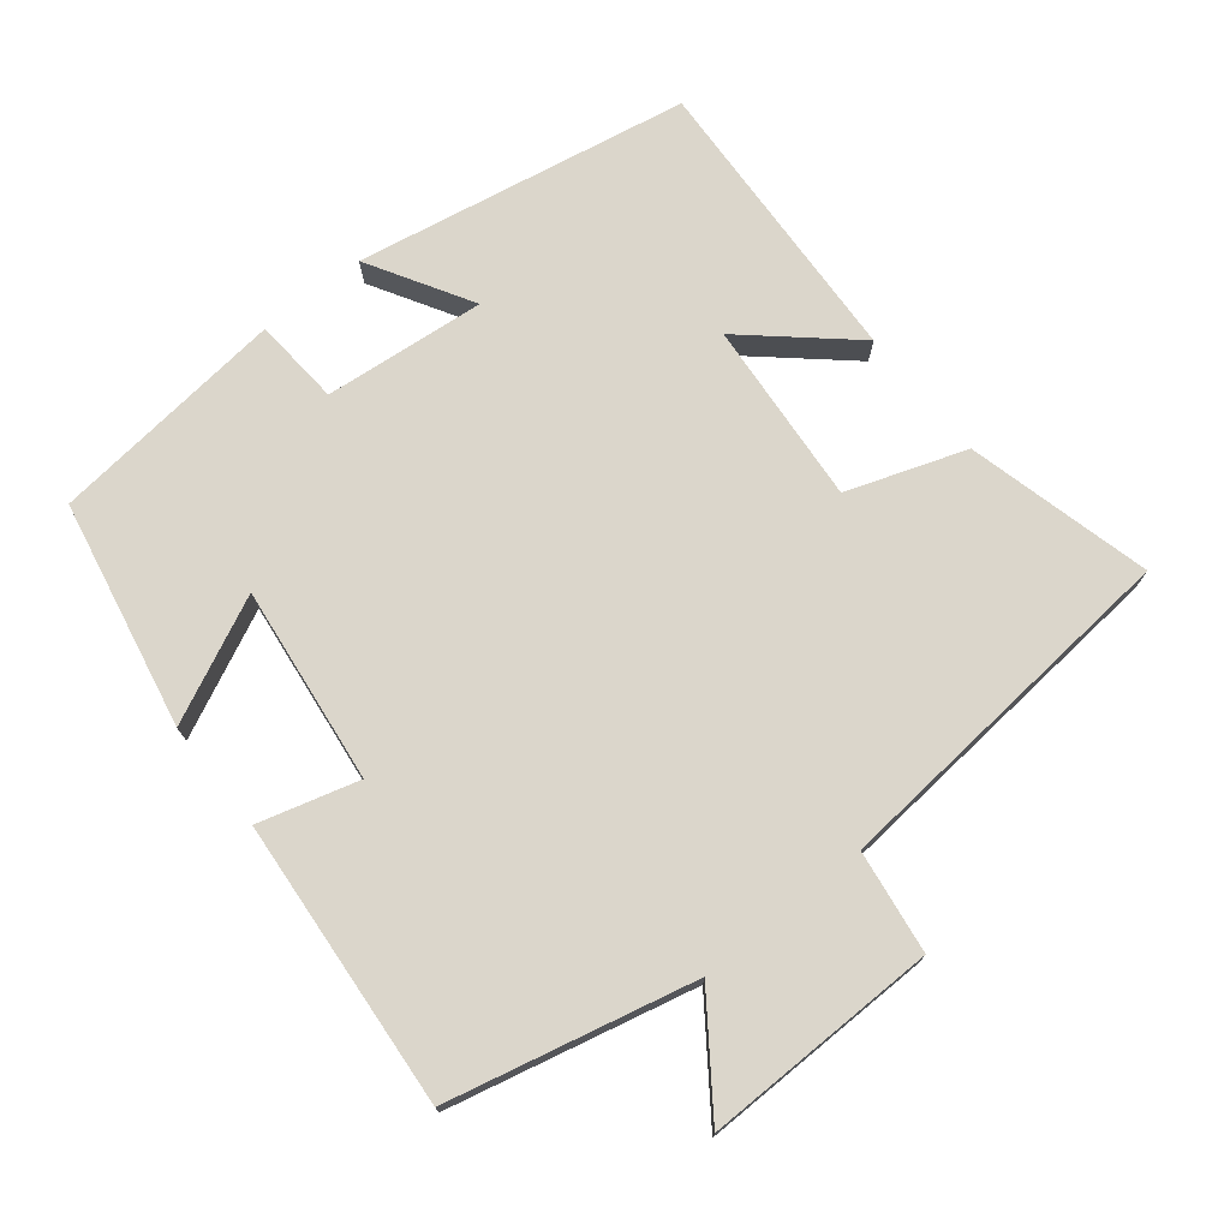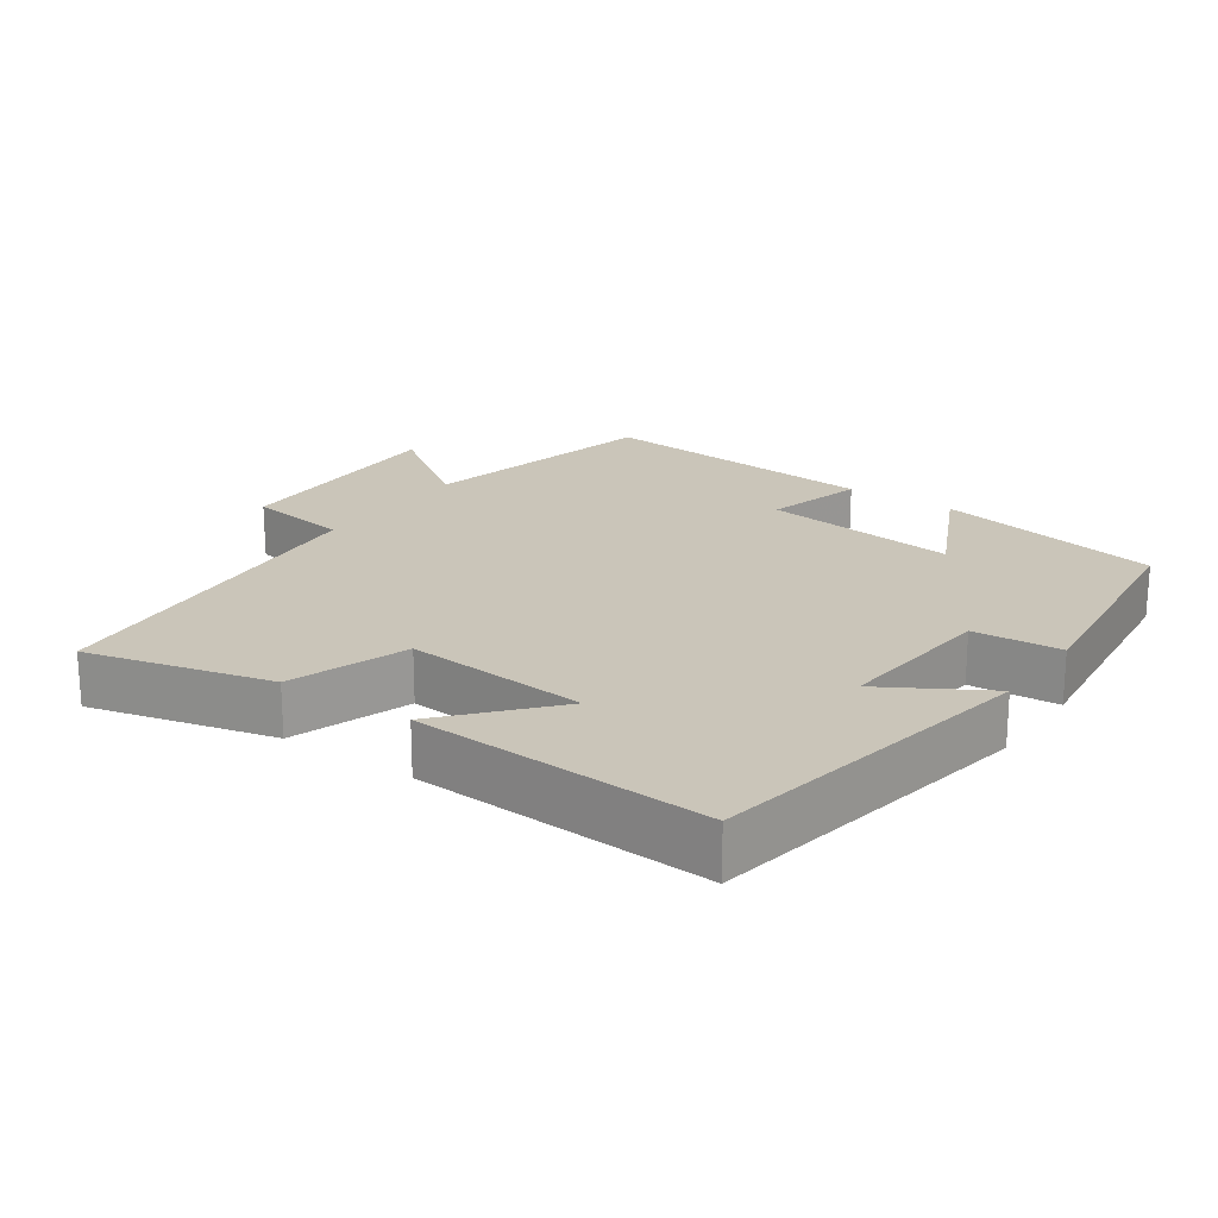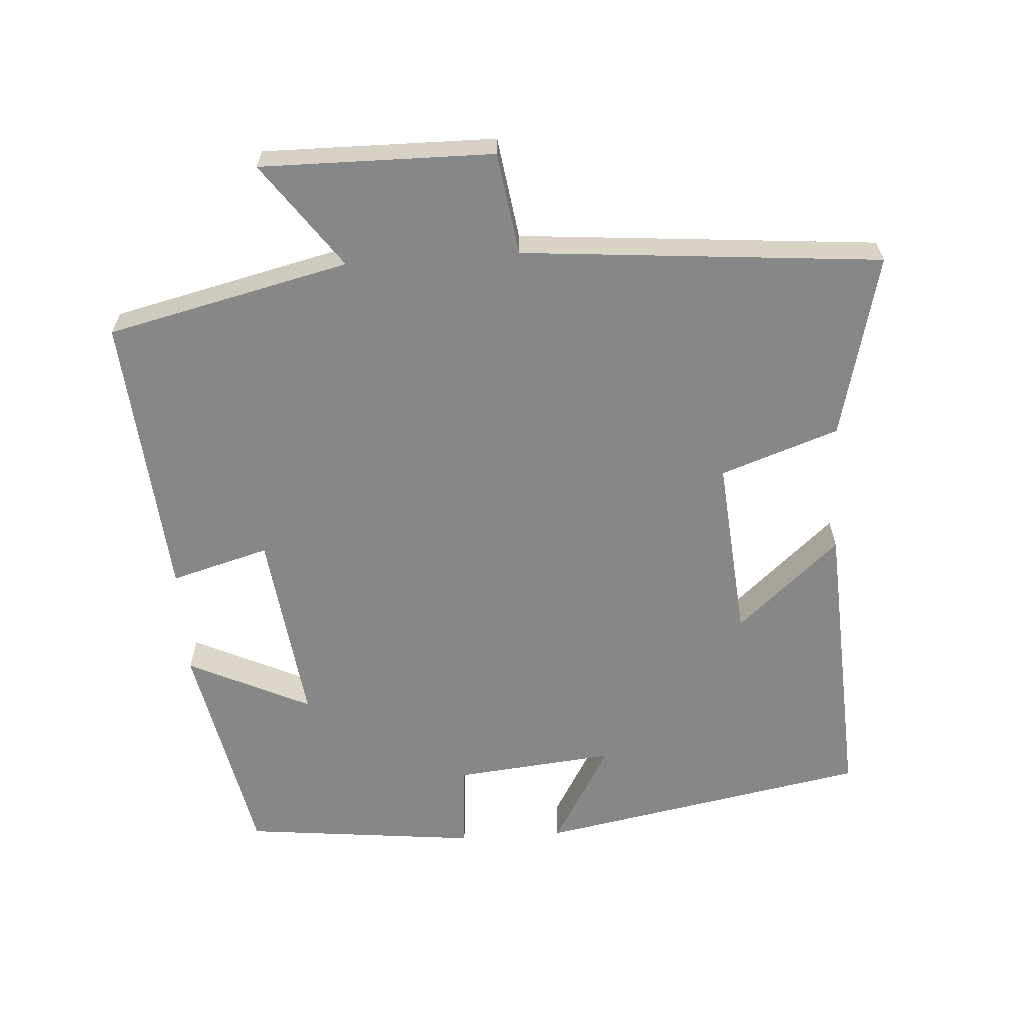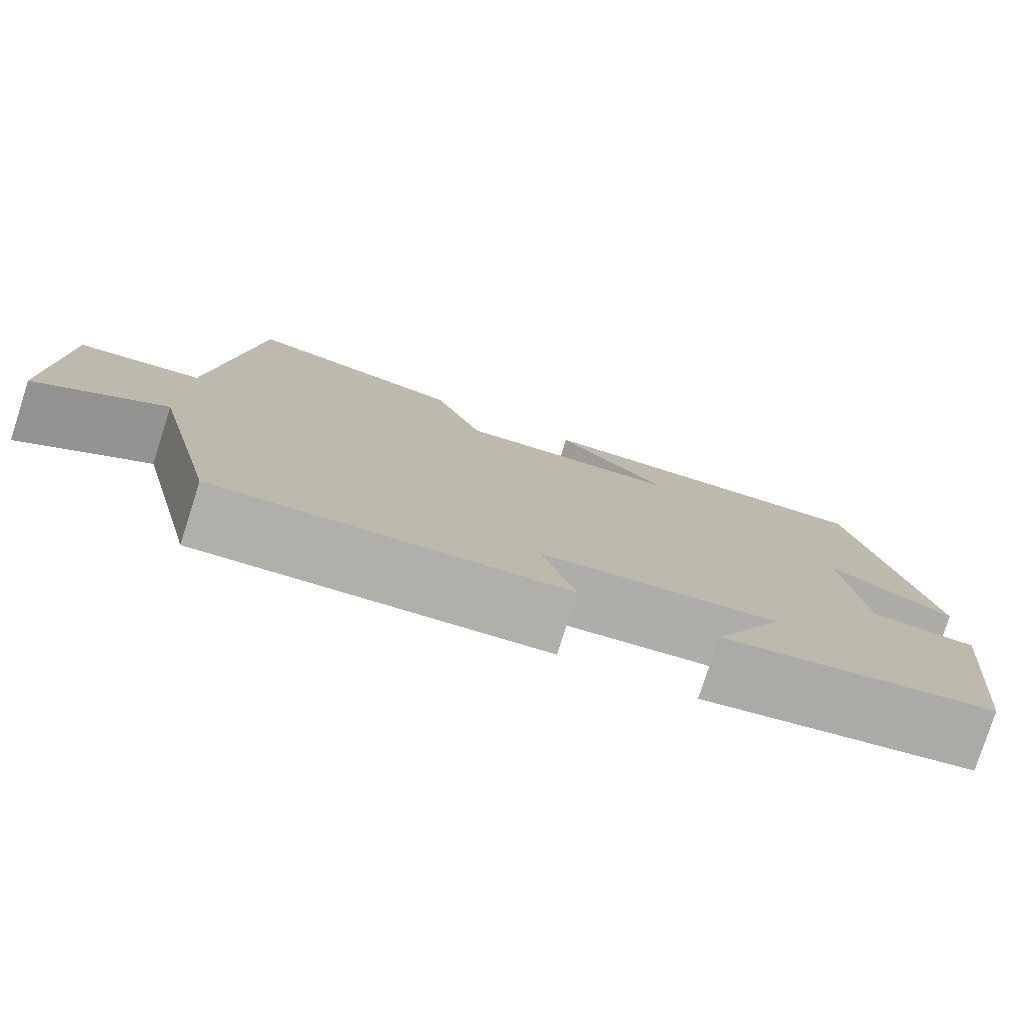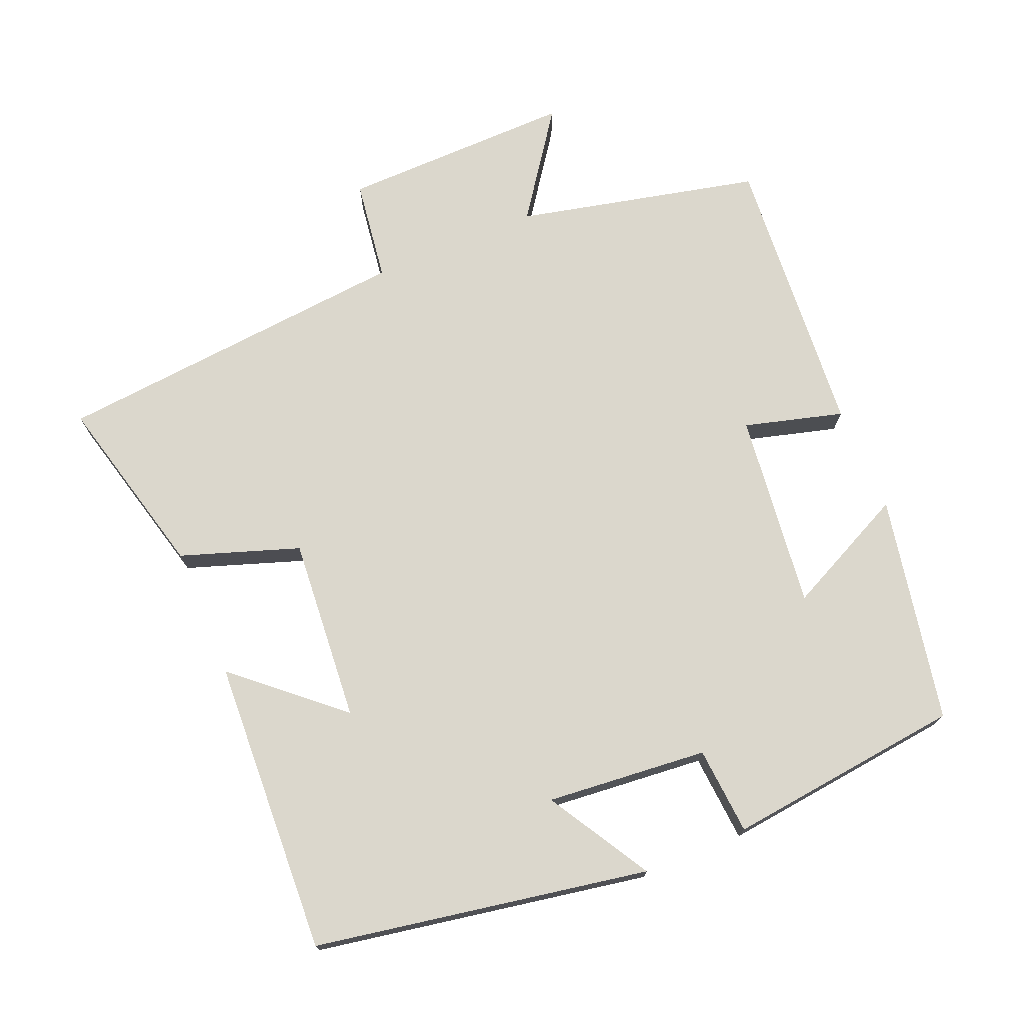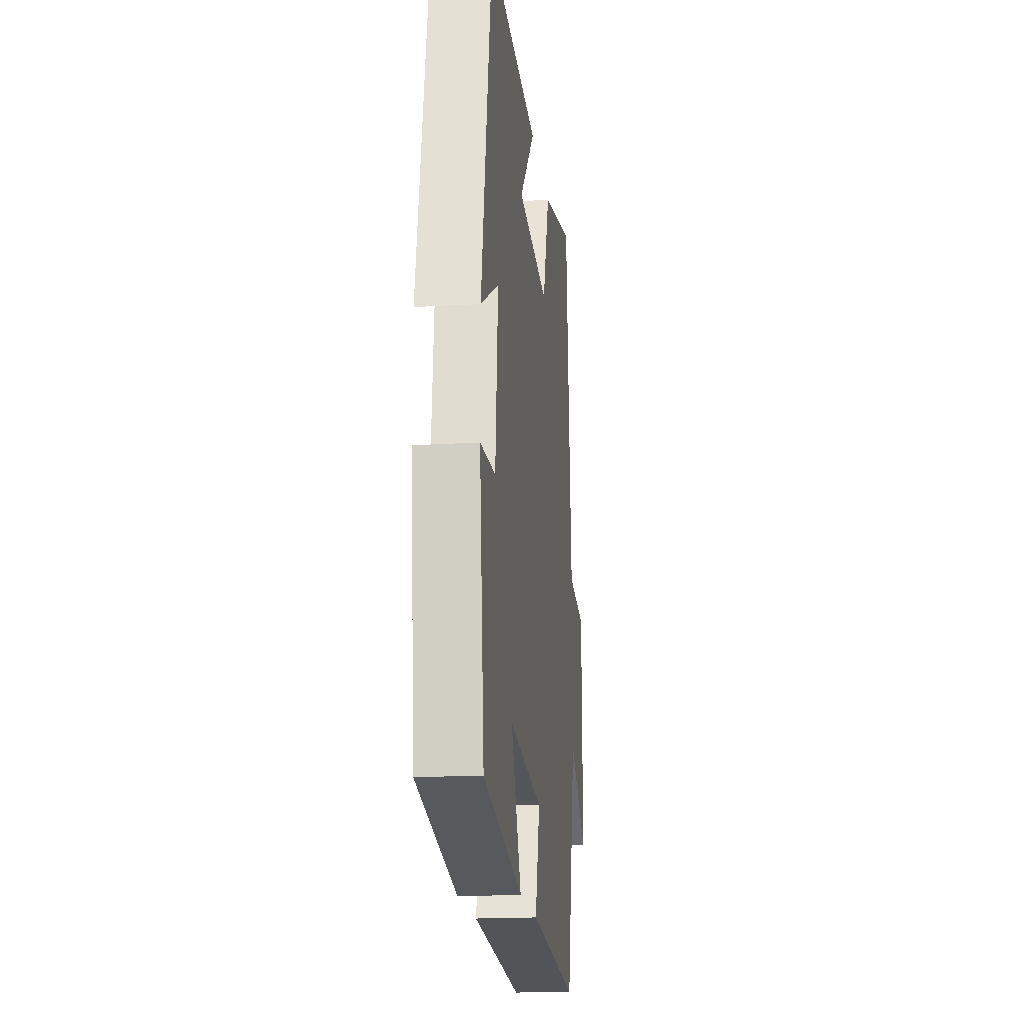
<metadata>
{"format":"obj","ext":"obj","renderer":"f3d","projection":"perspective","resolution":1024,"background":"white","views":[{"elev":73.5,"azim":-128.8,"up":"+Y"},{"elev":20.6,"azim":34.7,"up":"+Y"},{"elev":-62.5,"azim":-86.1,"up":"+Y"},{"elev":-79.0,"azim":-17.8,"up":"+Z"},{"elev":73.3,"azim":67.1,"up":"+Y"},{"elev":-18.4,"azim":96.7,"up":"+Z"}]}
</metadata>
<code>
v 0.414 0.07 0.522
v 0.5 0.07 0.051
v 0.354 0.07 0.136
v 0.376 0.07 -0.092
v 0.5 0.07 -0.101
v 0.463 0.07 -0.436
v 0.142 0.07 -0.5
v 0.225 0.07 -0.326
v -0.053 0.07 -0.36
v -0.014 0.07 -0.5
v -0.42 0.07 -0.533
v -0.5 0.07 -0.189
v -0.649 0.07 -0.296
v -0.645 0.07 0.034
v -0.5 0.07 0.055
v -0.455 0.07 0.565
v -0.194 0.07 0.5
v -0.136 0.07 0.333
v 0.124 0.07 0.355
v -0.004 0.07 0.5
v 0.414 0 0.522
v 0.5 0 0.051
v 0.354 0 0.136
v 0.376 0 -0.092
v 0.5 0 -0.101
v 0.463 0 -0.436
v 0.142 0 -0.5
v 0.225 0 -0.326
v -0.053 0 -0.36
v -0.014 0 -0.5
v -0.42 0 -0.533
v -0.5 0 -0.189
v -0.649 0 -0.296
v -0.645 0 0.034
v -0.5 0 0.055
v -0.455 0 0.565
v -0.194 0 0.5
v -0.136 0 0.333
v 0.124 0 0.355
v -0.004 0 0.5
f 1 2 3
f 20 1 3
f 19 20 3
f 18 19 3 4
f 15 16 17 18
f 15 18 4
f 12 13 14 15
f 11 12 15
f 10 11 15
f 9 10 15
f 8 9 15 4
f 6 7 8
f 5 6 8
f 4 5 8
f 23 22 21
f 23 21 40
f 23 40 39
f 24 23 39 38
f 38 37 36 35
f 24 38 35
f 35 34 33 32
f 35 32 31
f 35 31 30
f 35 30 29
f 24 35 29 28
f 28 27 26
f 28 26 25
f 28 25 24
f 1 21 22 2
f 2 22 23 3
f 3 23 24 4
f 4 24 25 5
f 5 25 26 6
f 6 26 27 7
f 7 27 28 8
f 8 28 29 9
f 9 29 30 10
f 10 30 31 11
f 11 31 32 12
f 12 32 33 13
f 13 33 34 14
f 14 34 35 15
f 15 35 36 16
f 16 36 37 17
f 17 37 38 18
f 18 38 39 19
f 19 39 40 20
f 20 40 21 1

</code>
